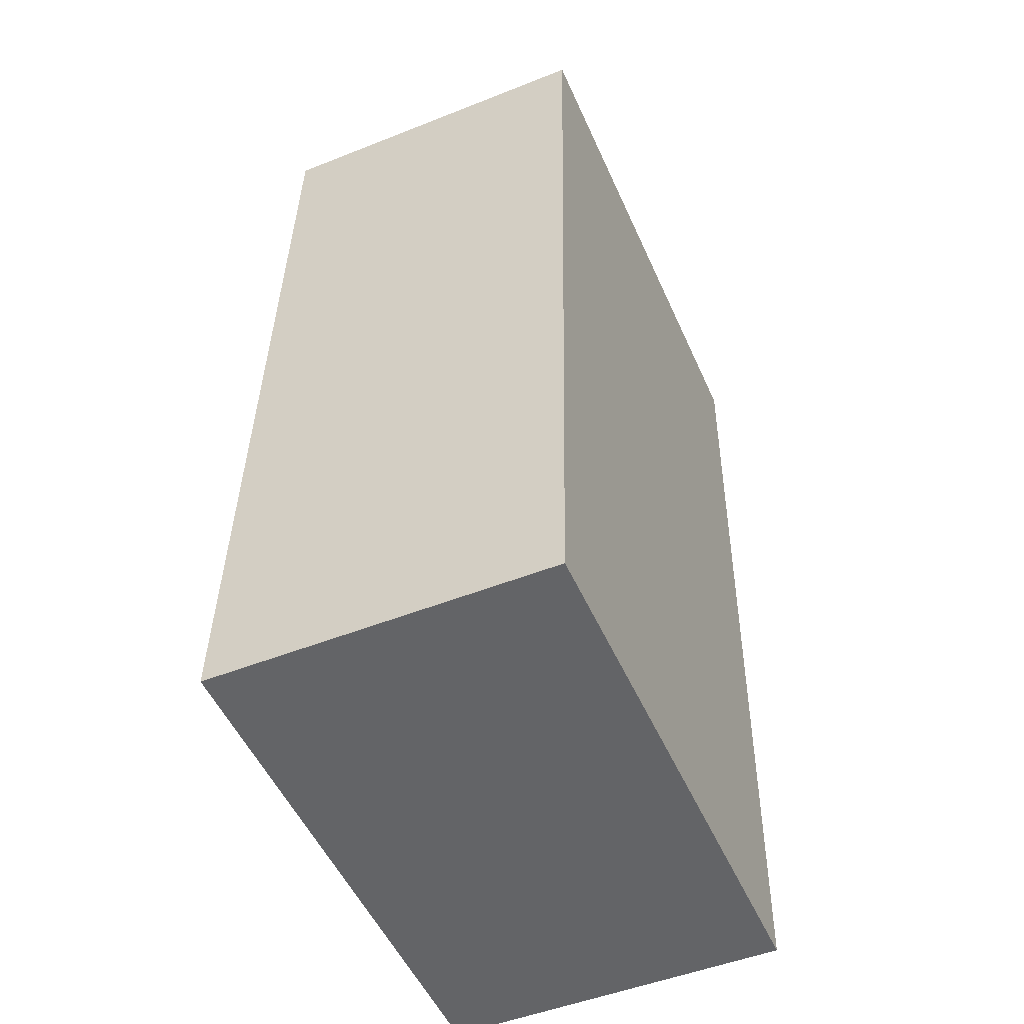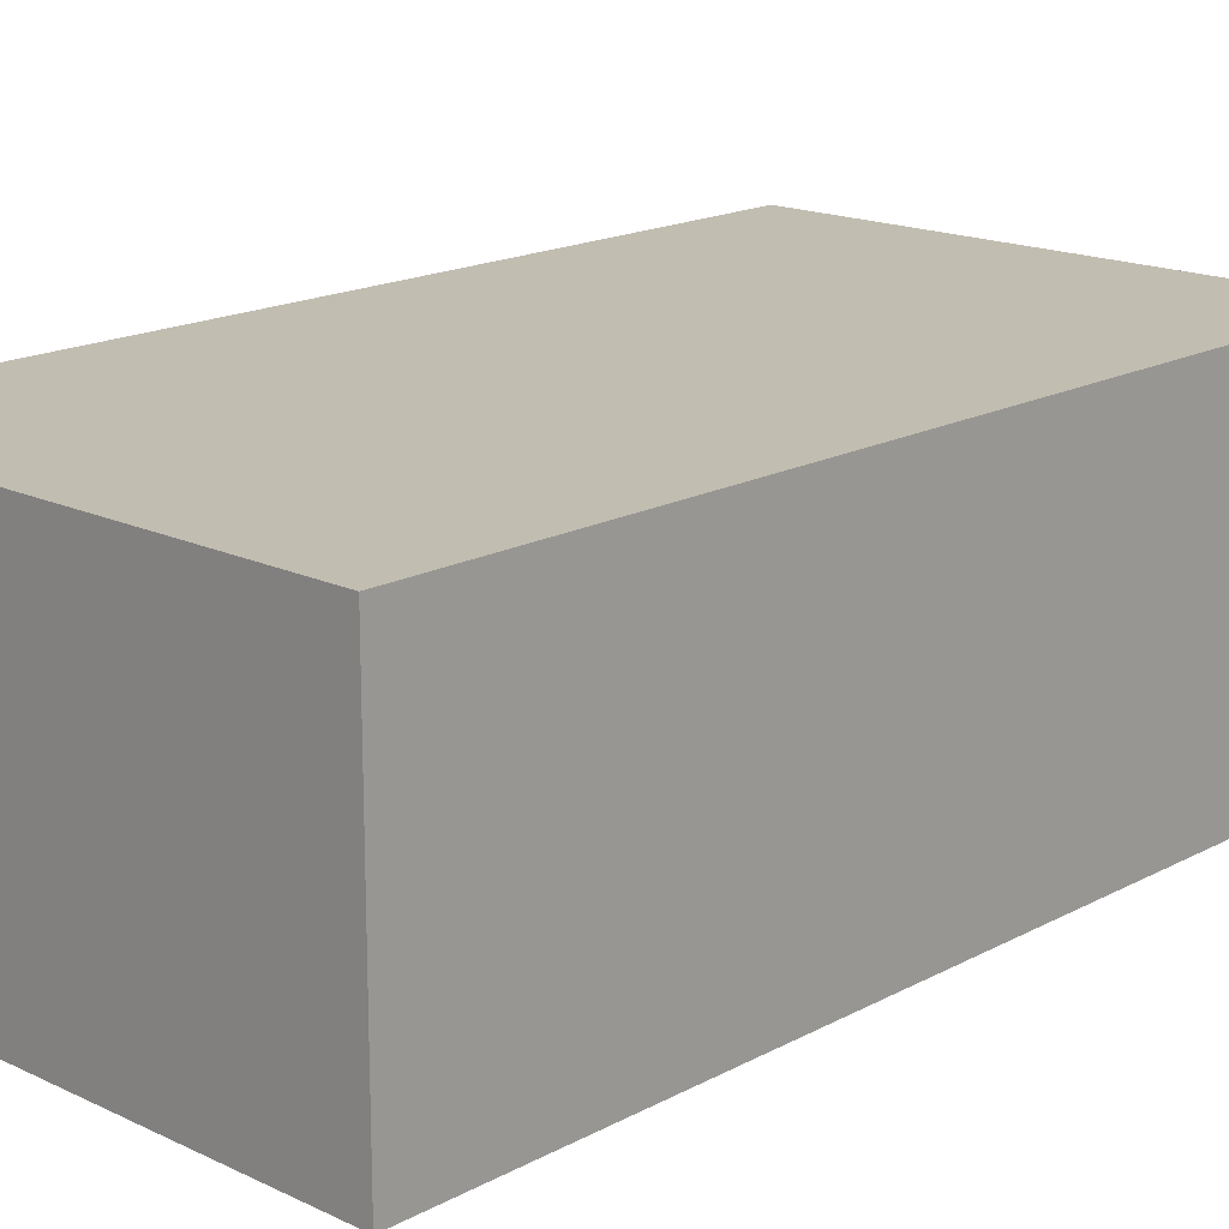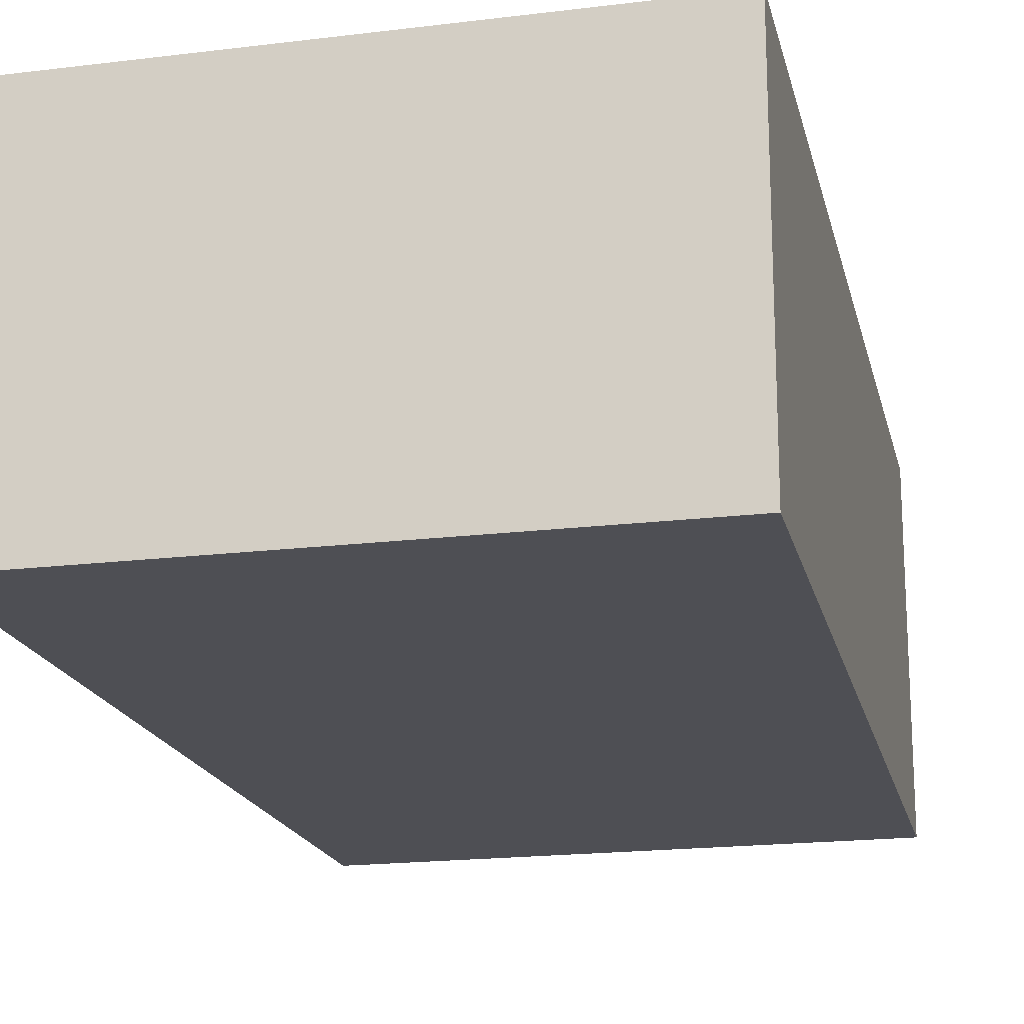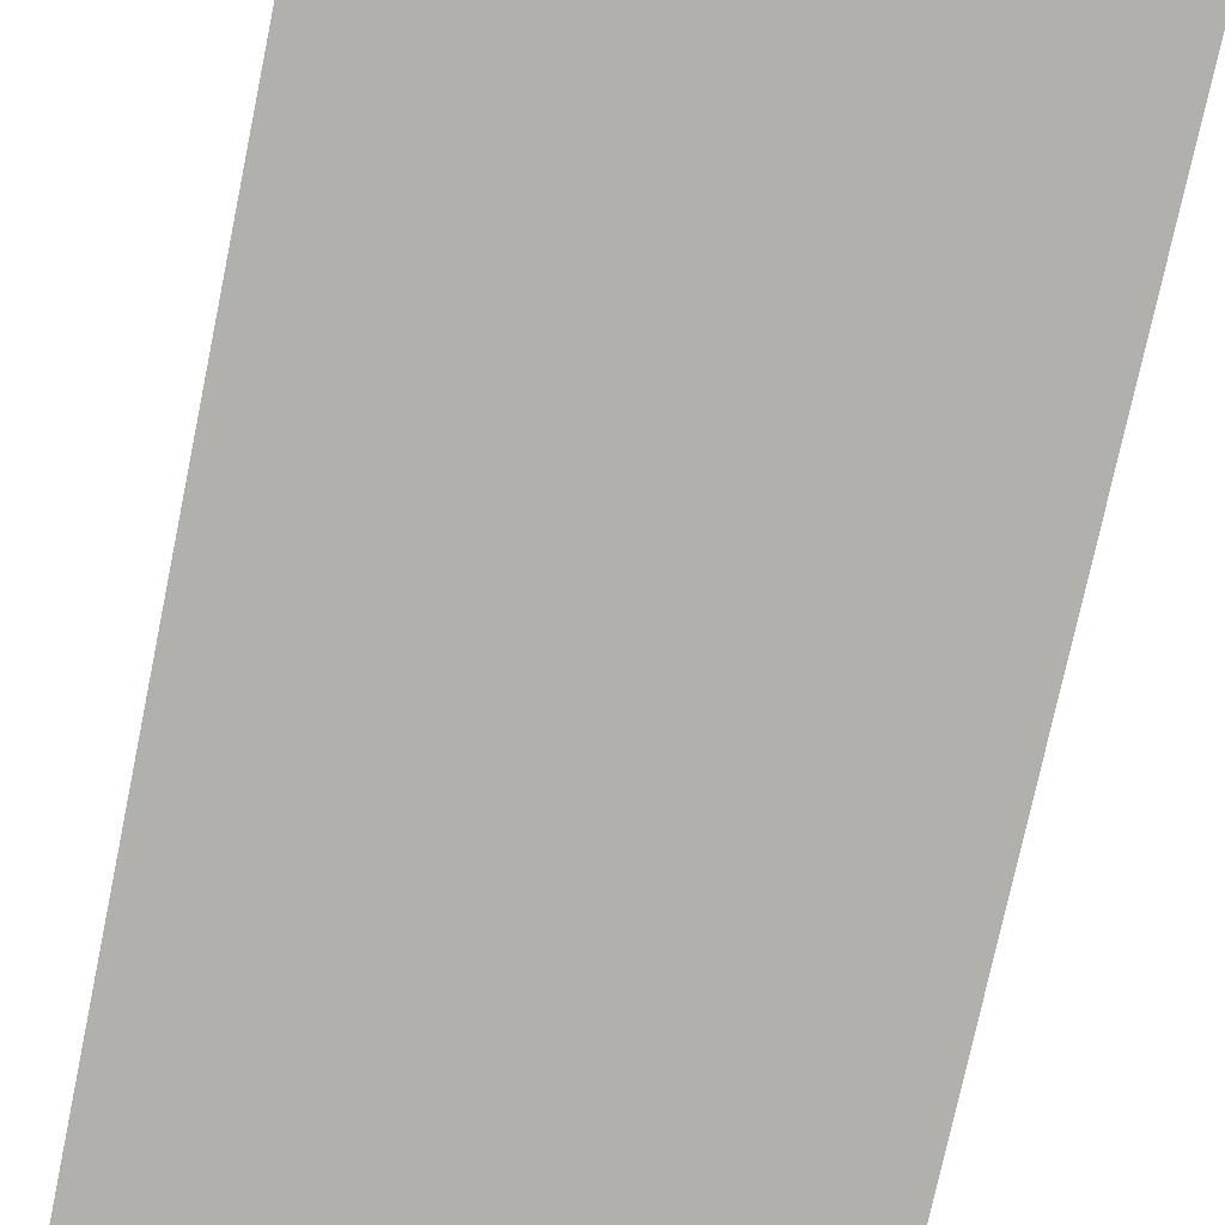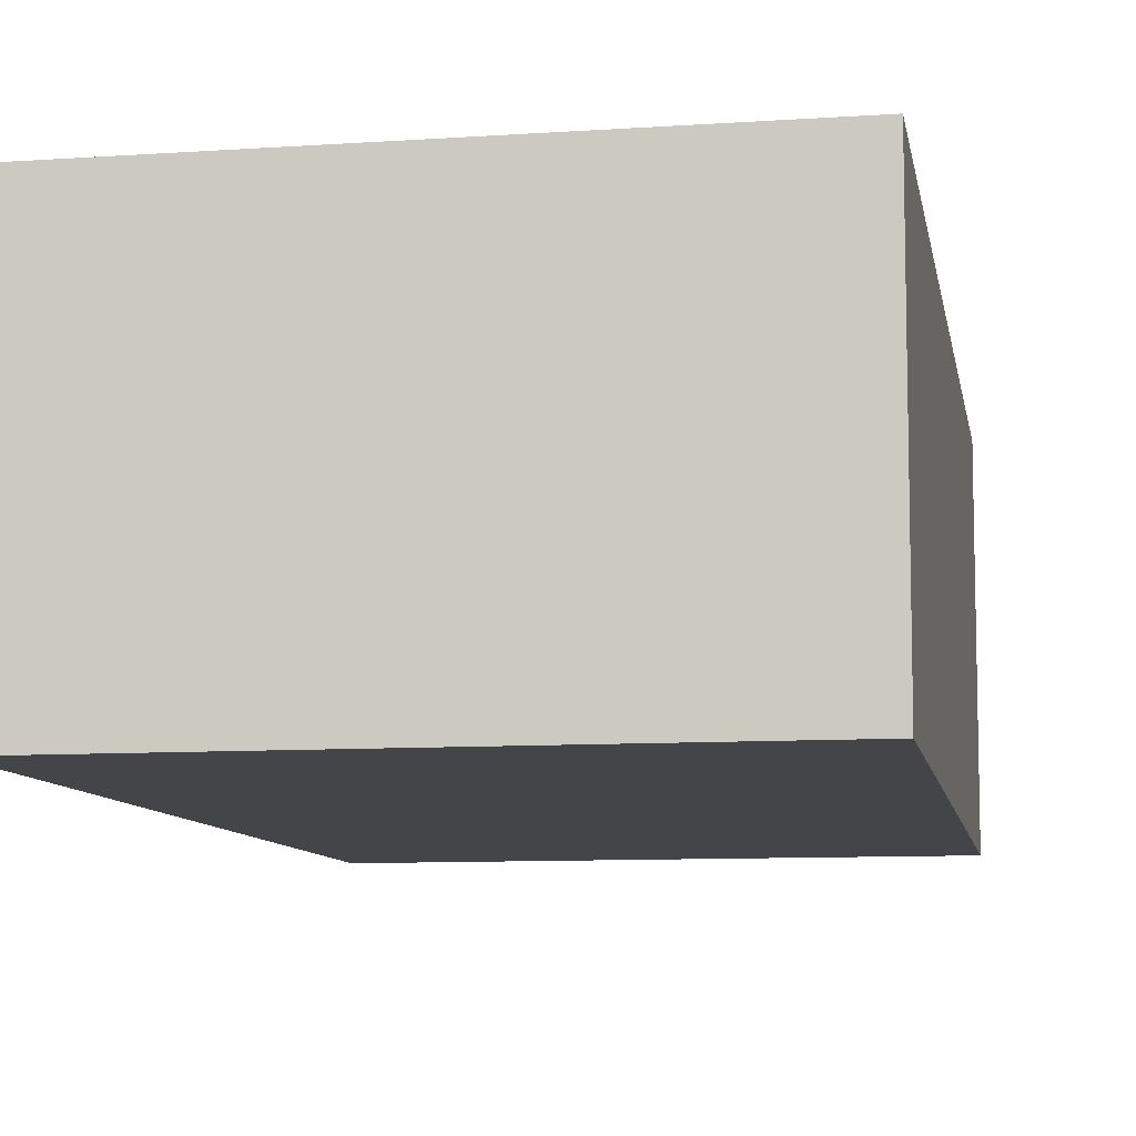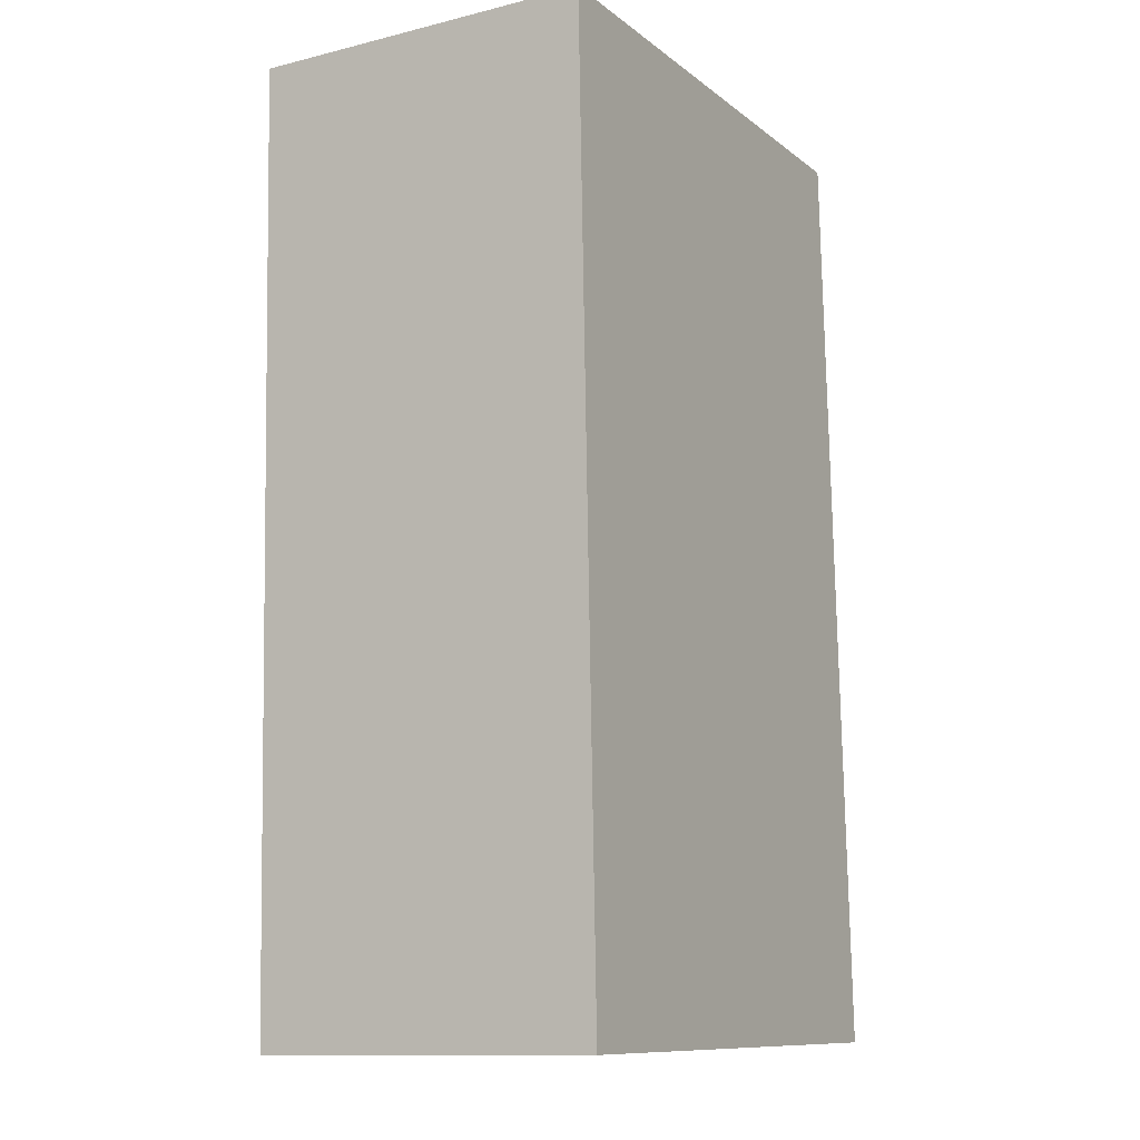
<metadata>
{"format":"obj","ext":"obj","renderer":"f3d","projection":"perspective","resolution":1024,"background":"white","views":[{"elev":-50.0,"azim":-66.4,"up":"+Z"},{"elev":16.9,"azim":44.8,"up":"+Y"},{"elev":-18.4,"azim":-165.1,"up":"+Y"},{"elev":-78.7,"azim":170.2,"up":"+Y"},{"elev":-9.0,"azim":-168.1,"up":"+Y"},{"elev":-12.3,"azim":119.9,"up":"+Z"}]}
</metadata>
<code>
v  0.2714 -3.856e-16 6.297
v  3.648 5.605e-18 -0.09154
v  3.848 -3.813e-16 6.227
v  0 0 0
v  0.2714 2.328 6.297
v  4.965e-05 2.328 -7.382e-05
v  3.849 2.328 6.227
v  3.648 2.328 -0.09161
g defaultobject
f 1 2 3
f 2 1 4
f 5 4 1
f 4 5 6
f 3 5 1
f 5 3 7
f 2 7 3
f 7 2 8
f 6 2 4
f 2 6 8
f 5 8 6
f 8 5 7

</code>
